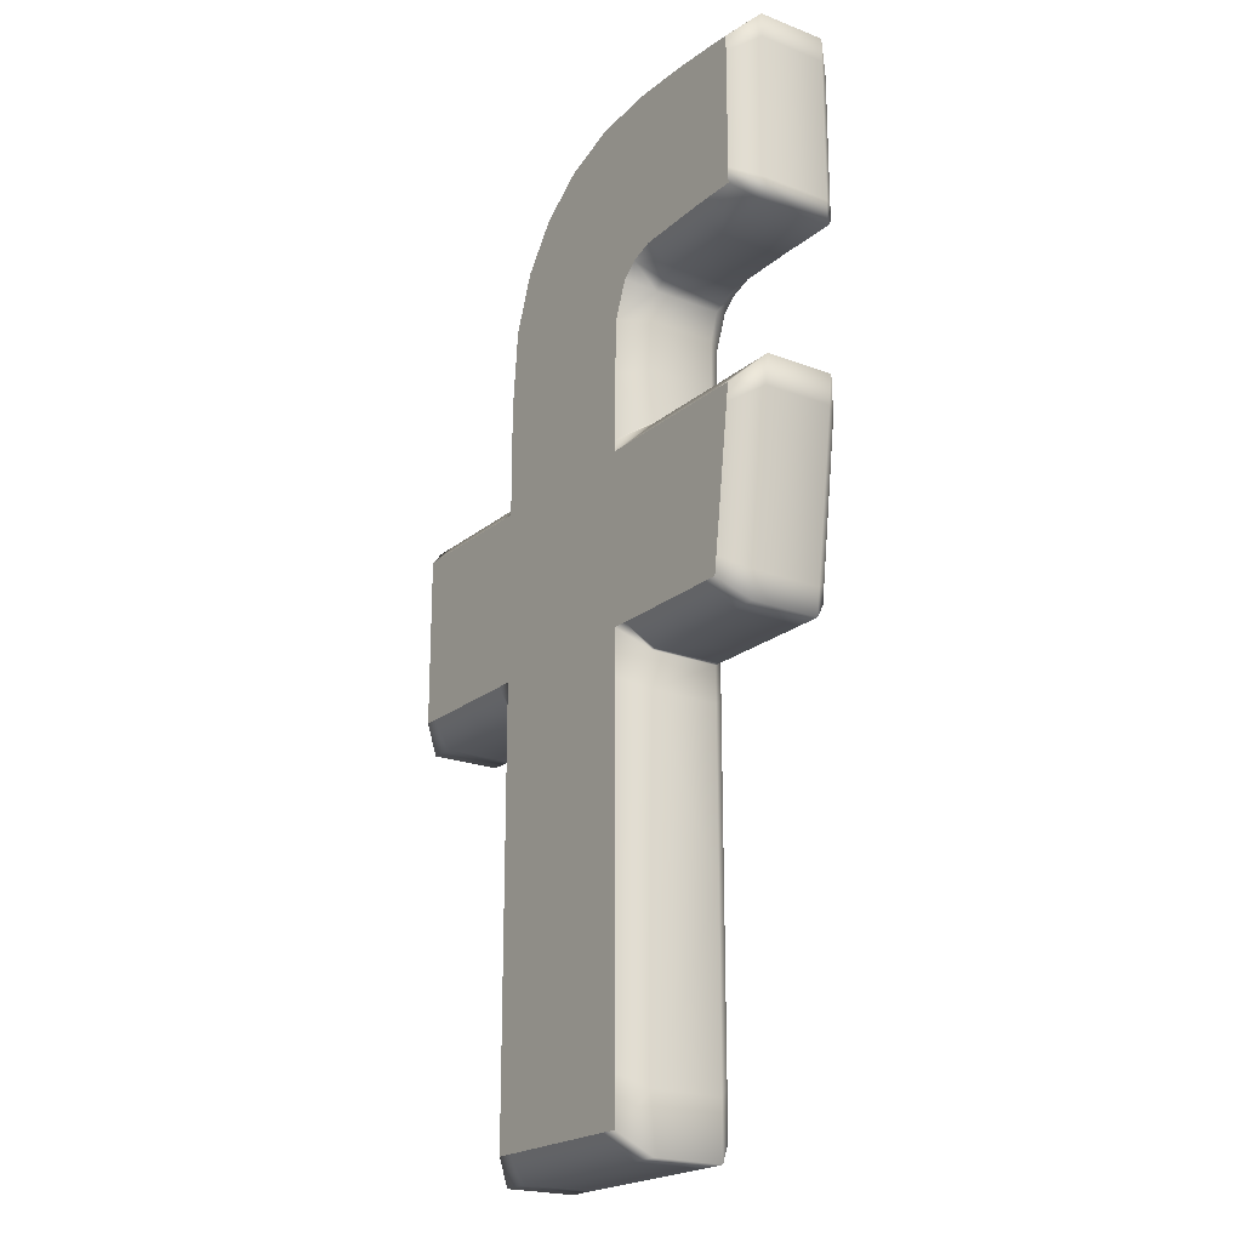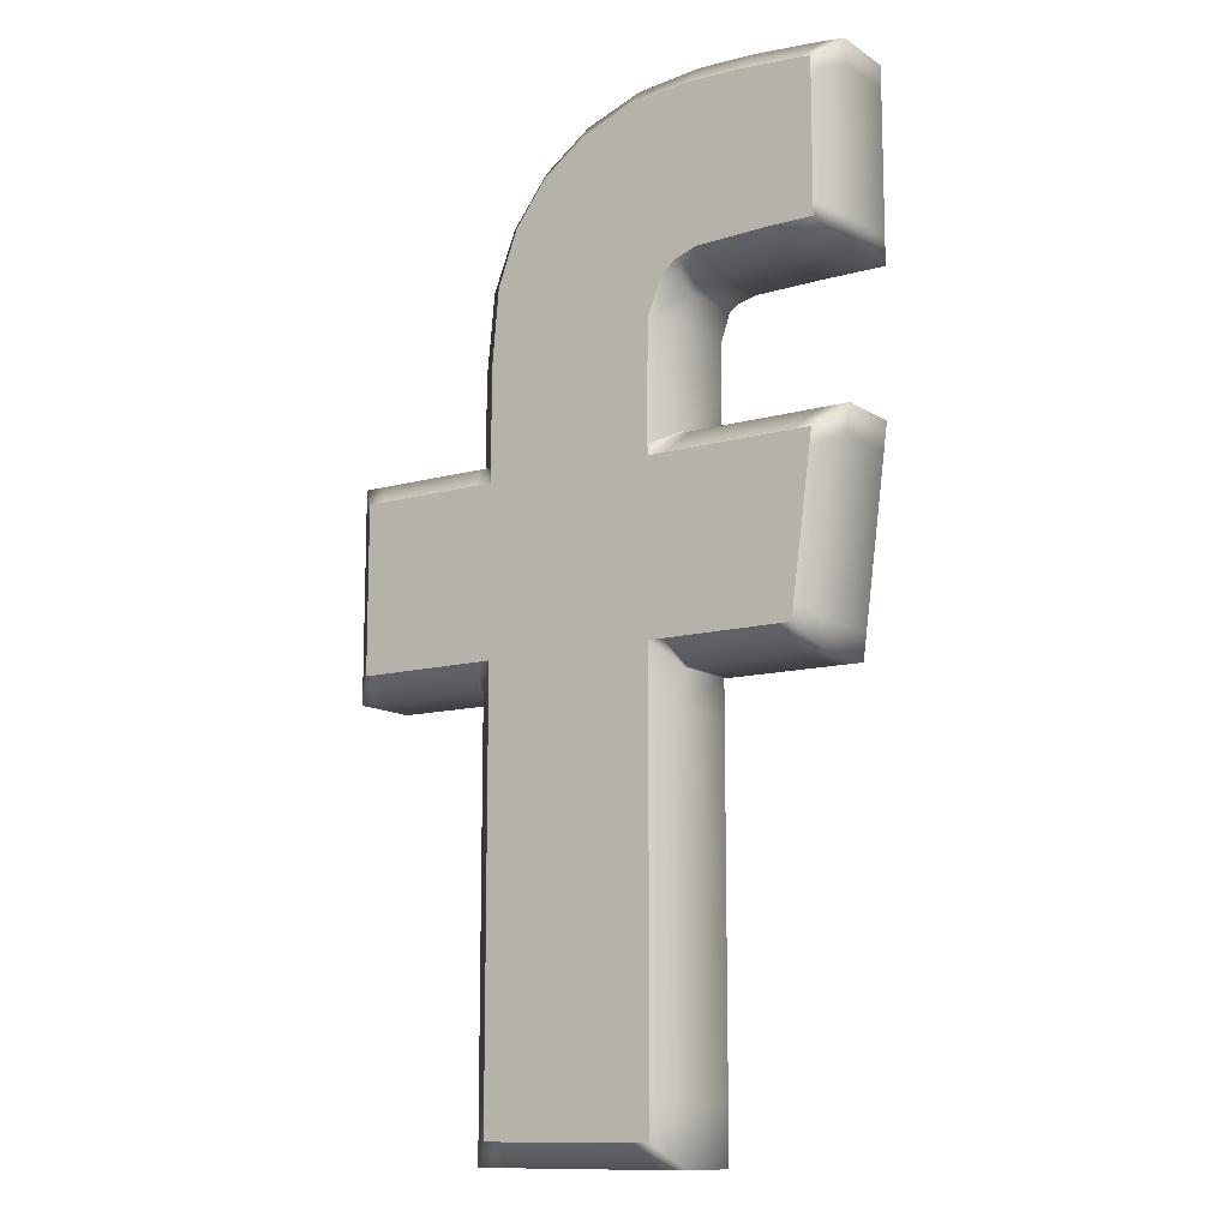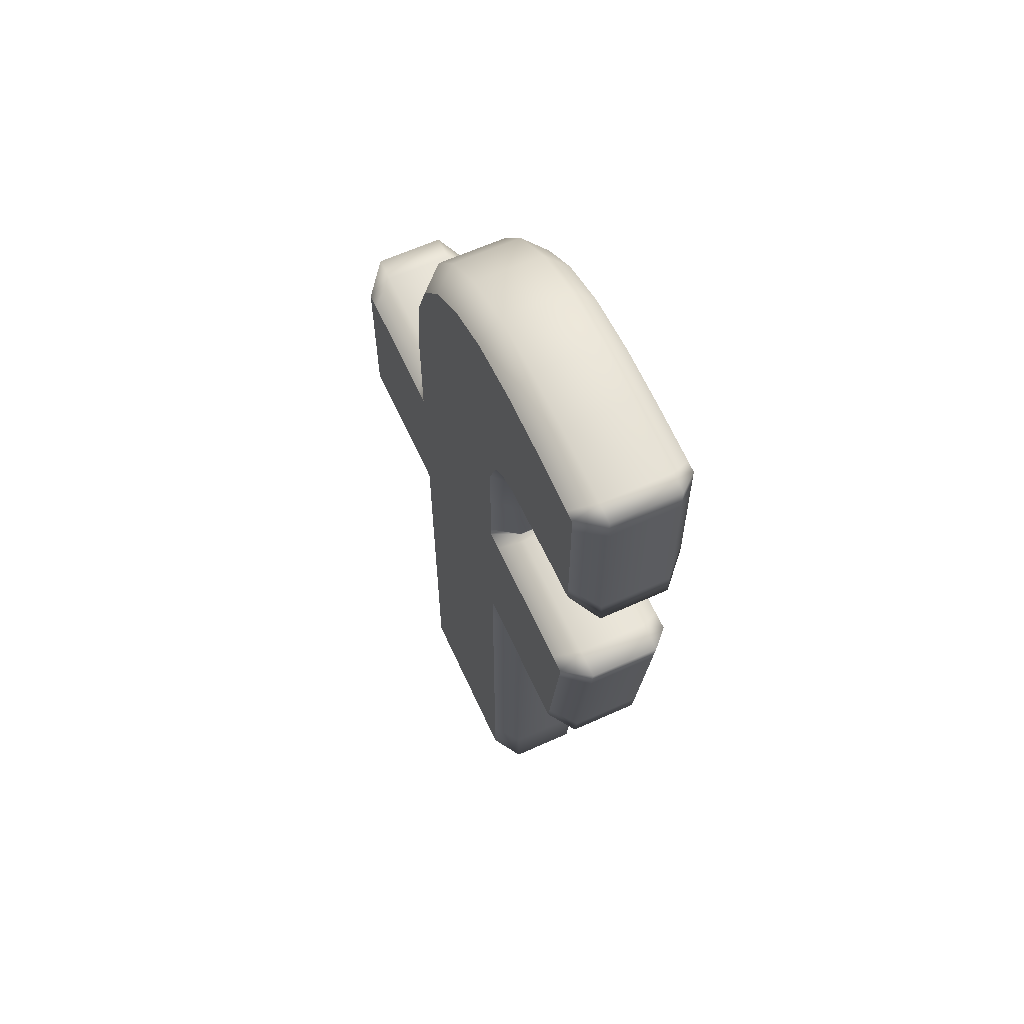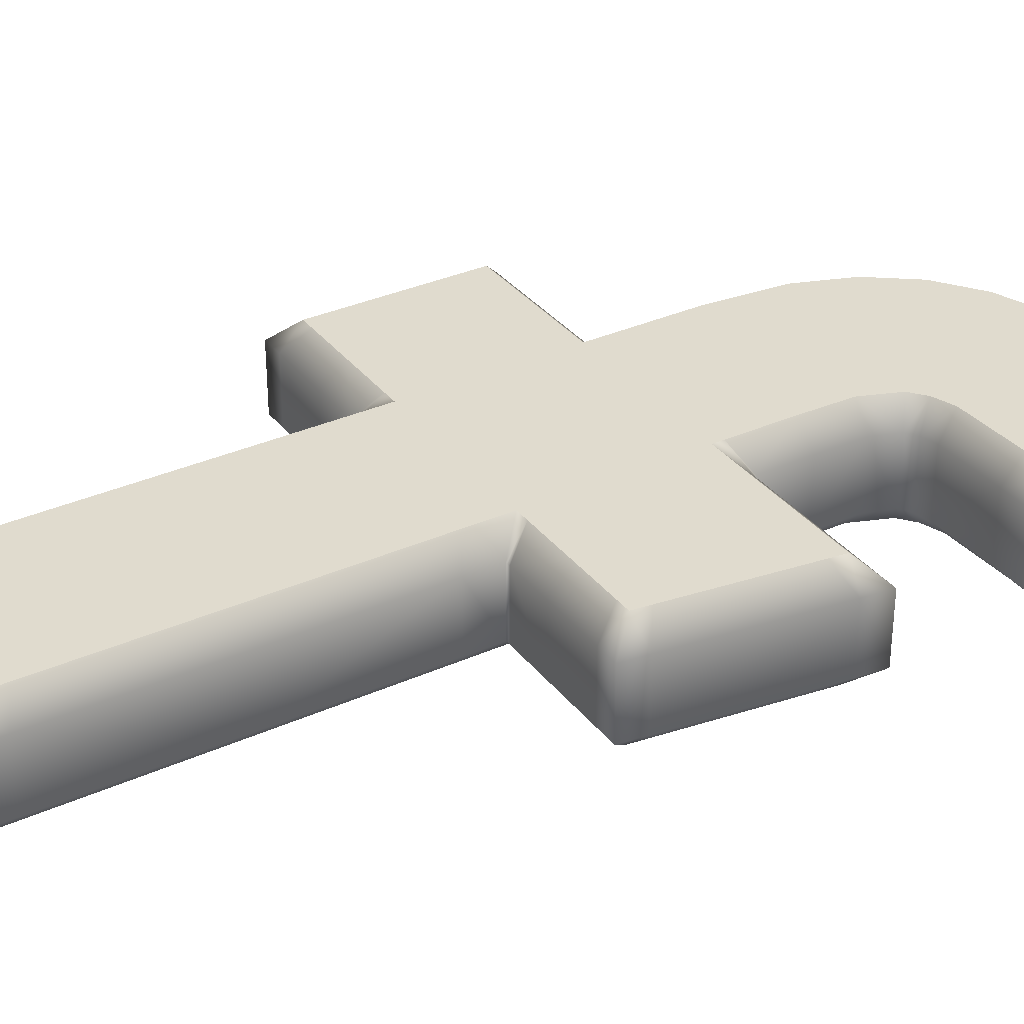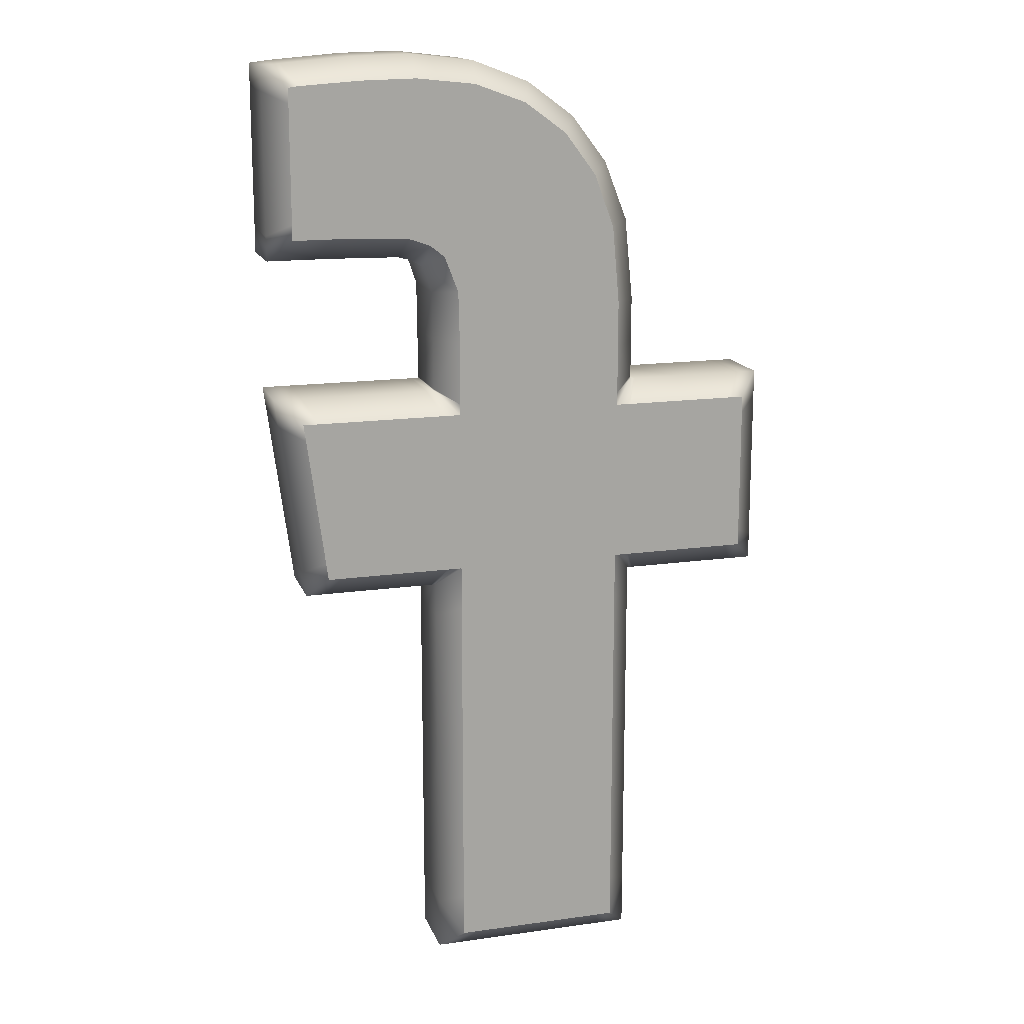
<metadata>
{"format":"obj","ext":"obj","renderer":"f3d","projection":"perspective","resolution":1024,"background":"white","views":[{"elev":-21.0,"azim":55.3,"up":"+Y"},{"elev":-11.9,"azim":33.6,"up":"+Y"},{"elev":63.0,"azim":65.4,"up":"+Y"},{"elev":33.4,"azim":58.4,"up":"+Z"},{"elev":15.7,"azim":163.5,"up":"+Y"}]}
</metadata>
<code>
g default
v 5.38 6.924 -0.25
v 5.38 6.924 2.25
v -2.204 -10.36 -0.25
v -2.204 -10.36 2.25
v -2.204 2.777 -0.25
v -2.204 2.777 2.25
v 2.54 10.36 -0.25
v 2.54 10.36 2.25
v 5.38 10.21 -0.25
v 5.38 10.21 2.25
v 5.38 8.568 -0.25
v 5.38 7.269 -0.25
v 5.88 6.424 0.25
v 5.88 6.981 0.25
v 5.88 8.559 0.25
v 5.38 9.866 -0.25
v 5.88 10.64 0.25
v 5.88 10.11 0.25
v 5.38 8.568 2.25
v 5.88 6.424 1.75
v 5.88 6.981 1.75
v 5.88 8.559 1.75
v 5.38 7.269 2.25
v 5.88 10.64 1.75
v 5.88 10.11 1.75
v 5.38 9.866 2.25
v 5.146 10.24 -0.25
v 5.457 10.7 0.25
v 3.8 10.33 -0.25
v 3.841 10.83 0.25
v 2.54 10.86 0.25
v 5.457 10.7 1.75
v 5.146 10.24 2.25
v 3.841 10.83 1.75
v 2.54 10.86 1.75
v 3.8 10.33 2.25
v -0.8873 9.108 -0.25
v 1.212 10.22 -0.25
v 0.0595 9.799 -0.25
v 1.109 10.7 0.25
v -1.209 9.442 0.25
v -0.1547 10.22 0.25
v -1.6 8.154 -0.25
v -2.048 6.946 -0.25
v -2.012 8.384 0.25
v -2.524 7.061 0.25
v -0.8873 9.108 2.25
v 1.109 10.7 1.75
v -1.209 9.442 1.75
v -0.1547 10.22 1.75
v 1.212 10.22 2.25
v 0.0595 9.799 2.25
v -2.012 8.384 1.75
v -2.524 7.061 1.75
v -1.6 8.154 2.25
v -2.048 6.946 2.25
v -2.204 4.134 -0.25
v -2.204 5.207 -0.25
v -2.704 5.209 0.25
v -2.704 4.197 0.25
v -2.204 3.062 -0.25
v -2.704 3.277 0.25
v -2.704 3.351 0.25
v -2.204 4.134 2.25
v -2.704 5.209 1.75
v -2.704 4.197 1.75
v -2.204 5.207 2.25
v -2.704 3.277 1.75
v -2.704 3.351 1.75
v -2.204 3.062 2.25
v -5.38 -0.909 -0.25
v -5.38 -0.909 2.25
v -5.38 2.777 -0.25
v -5.38 2.777 2.25
v -3.792 2.777 -0.25
v -2.537 2.777 -0.25
v -2.829 3.277 0.25
v -3.917 3.277 0.25
v -5.046 2.777 -0.25
v -5.88 3.277 0.25
v -5.338 3.277 0.25
v -3.792 2.777 2.25
v -2.829 3.277 1.75
v -3.917 3.277 1.75
v -2.537 2.777 2.25
v -5.88 3.277 1.75
v -5.338 3.277 1.75
v -5.046 2.777 2.25
v -5.38 0.934 -0.25
v -5.38 2.39 -0.25
v -5.88 2.677 0.25
v -5.88 0.934 0.25
v -5.38 -0.5222 -0.25
v -5.88 -1.409 0.25
v -5.88 -0.8093 0.25
v -5.38 0.934 2.25
v -5.88 2.677 1.75
v -5.88 0.934 1.75
v -5.38 2.39 2.25
v -5.88 -1.409 1.75
v -5.88 -0.8093 1.75
v -5.38 -0.5222 2.25
v -2.204 -0.909 -0.25
v -2.204 -0.909 2.25
v -3.792 -0.909 -0.25
v -5.046 -0.909 -0.25
v -5.338 -1.409 0.25
v -3.917 -1.409 0.25
v -2.537 -0.909 -0.25
v -2.704 -1.409 0.25
v -2.829 -1.409 0.25
v -3.792 -0.909 2.25
v -5.338 -1.409 1.75
v -3.917 -1.409 1.75
v -5.046 -0.909 2.25
v -2.704 -1.409 1.75
v -2.829 -1.409 1.75
v -2.537 -0.909 2.25
v -2.204 -5.635 -0.25
v -2.204 -1.901 -0.25
v -2.704 -2.193 0.25
v -2.704 -5.76 0.25
v -2.204 -9.369 -0.25
v -2.704 -10.86 0.25
v -2.704 -9.661 0.25
v -2.204 -5.635 2.25
v -2.704 -2.193 1.75
v -2.704 -5.76 1.75
v -2.204 -1.901 2.25
v -2.704 -10.86 1.75
v -2.704 -9.661 1.75
v -2.204 -9.369 2.25
v 5.255 2.777 -0.25
v 5.255 2.777 2.25
v 1.606 -0.909 -0.25
v 1.606 -0.909 2.25
v 1.606 -10.36 -0.25
v 1.606 -10.36 2.25
v -0.2989 -10.36 -0.25
v -1.804 -10.36 -0.25
v -2.091 -10.86 0.25
v -0.2989 -10.86 0.25
v 1.207 -10.36 -0.25
v 2.106 -10.86 0.25
v 1.494 -10.86 0.25
v -0.2989 -10.36 2.25
v -2.091 -10.86 1.75
v -0.2989 -10.86 1.75
v -1.804 -10.36 2.25
v 2.106 -10.86 1.75
v 1.494 -10.86 1.75
v 1.207 -10.36 2.25
v 1.606 -5.635 -0.25
v 1.606 -9.369 -0.25
v 2.106 -9.661 0.25
v 2.106 -5.76 0.25
v 1.606 -1.901 -0.25
v 2.106 -1.409 0.25
v 2.106 -2.193 0.25
v 1.606 -5.635 2.25
v 2.106 -9.661 1.75
v 2.106 -5.76 1.75
v 1.606 -9.369 2.25
v 2.106 -1.409 1.75
v 2.106 -2.193 1.75
v 1.606 -1.901 2.25
v 4.769 -0.909 -0.25
v 4.769 -0.909 2.25
v 3.188 -0.909 -0.25
v 1.938 -0.909 -0.25
v 2.23 -1.409 0.25
v 3.305 -1.409 0.25
v 4.438 -0.909 -0.25
v 5.208 -1.409 0.25
v 4.694 -1.409 0.25
v 3.188 -0.909 2.25
v 2.23 -1.409 1.75
v 3.305 -1.409 1.75
v 1.938 -0.909 2.25
v 5.208 -1.409 1.75
v 4.694 -1.409 1.75
v 4.438 -0.909 2.25
v 5.012 0.934 -0.25
v 4.82 -0.5222 -0.25
v 5.283 -0.8365 0.25
v 5.51 0.885 0.25
v 5.204 2.39 -0.25
v 5.825 3.277 0.25
v 5.743 2.65 0.25
v 5.012 0.934 2.25
v 5.283 -0.8365 1.75
v 5.51 0.885 1.75
v 4.82 -0.5222 2.25
v 5.825 3.277 1.75
v 5.743 2.65 1.75
v 5.204 2.39 2.25
v 1.606 2.777 -0.25
v 1.606 2.777 2.25
v 4.872 2.777 -0.25
v 4.219 2.777 -0.25
v 5.205 3.277 0.25
v 4.407 3.277 0.25
v 2.642 2.777 -0.25
v 1.989 2.777 -0.25
v 2.812 3.277 0.25
v 2.106 3.277 0.25
v 2.281 3.277 0.25
v 5.205 3.277 1.75
v 4.407 3.277 1.75
v 4.872 2.777 2.25
v 4.219 2.777 2.25
v 2.812 3.277 1.75
v 2.106 3.277 1.75
v 2.281 3.277 1.75
v 2.642 2.777 2.25
v 1.989 2.777 2.25
v 1.606 3.024 -0.25
v 2.106 3.313 0.25
v 1.606 4.462 -0.25
v 2.106 4.481 0.25
v 2.106 3.313 1.75
v 1.606 3.024 2.25
v 2.106 4.481 1.75
v 1.606 4.462 2.25
v 1.941 6.424 -0.25
v 1.635 5.631 -0.25
v 2.121 5.561 0.25
v 2.319 6.139 0.25
v 2.272 6.694 -0.25
v 2.758 6.865 -0.25
v 2.554 6.303 0.25
v 2.914 6.395 0.25
v 1.941 6.424 2.25
v 2.121 5.561 1.75
v 2.319 6.139 1.75
v 1.635 5.631 2.25
v 2.554 6.303 1.75
v 2.914 6.395 1.75
v 2.272 6.694 2.25
v 2.758 6.865 2.25
v 4.402 6.924 -0.25
v 4.465 6.424 0.25
v 4.402 6.924 2.25
v 4.465 6.424 1.75
g facebookLogo
f 18 17 25
f 25 17 24
f 14 15 21
f 21 15 22
f 11 15 12
f 12 15 14
f 12 14 1
f 1 14 13
f 13 14 20
f 20 14 21
f 16 9 18
f 18 9 17
f 11 16 15
f 15 16 18
f 22 15 25
f 25 15 18
f 19 23 22
f 22 23 21
f 20 21 2
f 2 21 23
f 24 10 25
f 25 10 26
f 19 22 26
f 26 22 25
f 30 31 34
f 34 31 35
f 32 28 34
f 34 28 30
f 28 27 30
f 30 27 29
f 17 9 28
f 28 9 27
f 24 17 32
f 32 17 28
f 7 31 29
f 29 31 30
f 32 34 33
f 33 34 36
f 24 32 10
f 10 32 33
f 8 36 35
f 35 36 34
f 54 46 65
f 65 46 59
f 42 41 50
f 50 41 49
f 37 41 39
f 39 41 42
f 31 7 40
f 40 7 38
f 39 42 38
f 38 42 40
f 35 31 48
f 48 31 40
f 40 42 48
f 48 42 50
f 46 44 59
f 59 44 58
f 41 37 45
f 45 37 43
f 44 46 43
f 43 46 45
f 41 45 49
f 49 45 53
f 45 46 53
f 53 46 54
f 50 49 52
f 52 49 47
f 35 48 8
f 8 48 51
f 48 50 51
f 51 50 52
f 54 65 56
f 56 65 67
f 49 53 47
f 47 53 55
f 53 54 55
f 55 54 56
f 63 62 69
f 69 62 68
f 59 60 65
f 65 60 66
f 57 60 58
f 58 60 59
f 5 62 61
f 61 62 63
f 60 57 63
f 63 57 61
f 66 60 69
f 69 60 63
f 64 67 66
f 66 67 65
f 69 68 70
f 70 68 6
f 66 69 64
f 64 69 70
f 81 80 87
f 87 80 86
f 77 78 83
f 83 78 84
f 76 75 77
f 77 75 78
f 5 76 62
f 62 76 77
f 68 62 83
f 83 62 77
f 79 73 81
f 81 73 80
f 75 79 78
f 78 79 81
f 84 78 87
f 87 78 81
f 84 82 83
f 83 82 85
f 6 68 85
f 85 68 83
f 86 74 87
f 87 74 88
f 82 84 88
f 88 84 87
f 95 94 101
f 101 94 100
f 91 92 97
f 97 92 98
f 89 92 90
f 90 92 91
f 80 73 91
f 91 73 90
f 86 80 97
f 97 80 91
f 93 71 95
f 95 71 94
f 89 93 92
f 92 93 95
f 98 92 101
f 101 92 95
f 97 98 99
f 99 98 96
f 86 97 74
f 74 97 99
f 100 72 101
f 101 72 102
f 96 98 102
f 102 98 101
f 111 110 117
f 117 110 116
f 107 108 113
f 113 108 114
f 105 108 106
f 106 108 107
f 94 71 107
f 107 71 106
f 100 94 113
f 113 94 107
f 103 110 109
f 109 110 111
f 108 105 111
f 111 105 109
f 114 108 117
f 117 108 111
f 112 115 114
f 114 115 113
f 100 113 72
f 72 113 115
f 117 116 118
f 118 116 104
f 114 117 112
f 112 117 118
f 125 124 131
f 131 124 130
f 121 122 127
f 127 122 128
f 120 119 121
f 121 119 122
f 103 120 110
f 110 120 121
f 116 110 127
f 127 110 121
f 123 3 125
f 125 3 124
f 119 123 122
f 122 123 125
f 128 122 131
f 131 122 125
f 128 126 127
f 127 126 129
f 104 116 129
f 129 116 127
f 130 4 131
f 131 4 132
f 126 128 132
f 132 128 131
f 145 144 151
f 151 144 150
f 141 142 147
f 147 142 148
f 139 142 140
f 140 142 141
f 124 3 141
f 141 3 140
f 130 124 147
f 147 124 141
f 143 137 145
f 145 137 144
f 139 143 142
f 142 143 145
f 148 142 151
f 151 142 145
f 147 148 149
f 149 148 146
f 130 147 4
f 4 147 149
f 150 138 151
f 151 138 152
f 146 148 152
f 152 148 151
f 159 158 165
f 165 158 164
f 155 156 161
f 161 156 162
f 153 156 154
f 154 156 155
f 144 137 155
f 155 137 154
f 150 144 161
f 161 144 155
f 135 158 157
f 157 158 159
f 156 153 159
f 159 153 157
f 162 156 165
f 165 156 159
f 160 163 162
f 162 163 161
f 150 161 138
f 138 161 163
f 165 164 166
f 166 164 136
f 162 165 160
f 160 165 166
f 175 174 181
f 181 174 180
f 171 172 177
f 177 172 178
f 170 169 171
f 171 169 172
f 135 170 158
f 158 170 171
f 164 158 177
f 177 158 171
f 173 167 175
f 175 167 174
f 169 173 172
f 172 173 175
f 178 172 181
f 181 172 175
f 178 176 177
f 177 176 179
f 136 164 179
f 179 164 177
f 180 168 181
f 181 168 182
f 176 178 182
f 182 178 181
f 189 188 195
f 195 188 194
f 185 186 191
f 191 186 192
f 183 186 184
f 184 186 185
f 174 167 185
f 185 167 184
f 180 174 191
f 191 174 185
f 187 133 189
f 189 133 188
f 183 187 186
f 186 187 189
f 192 186 195
f 195 186 189
f 191 192 193
f 193 192 190
f 180 191 168
f 168 191 193
f 194 134 195
f 195 134 196
f 190 192 196
f 196 192 195
f 207 206 214
f 214 206 213
f 209 202 212
f 212 202 205
f 202 200 205
f 205 200 203
f 188 133 201
f 201 133 199
f 200 202 199
f 199 202 201
f 194 188 208
f 208 188 201
f 201 202 208
f 208 202 209
f 197 206 204
f 204 206 207
f 204 207 203
f 203 207 205
f 205 207 212
f 212 207 214
f 209 212 211
f 211 212 215
f 194 208 134
f 134 208 210
f 208 209 210
f 210 209 211
f 214 213 216
f 216 213 198
f 212 214 215
f 215 214 216
f 223 220 234
f 234 220 227
f 218 220 221
f 221 220 223
f 217 219 218
f 218 219 220
f 197 217 206
f 206 217 218
f 213 206 221
f 221 206 218
f 220 219 227
f 227 219 226
f 223 224 221
f 221 224 222
f 198 213 222
f 222 213 221
f 223 234 224
f 224 234 236
f 238 232 244
f 244 232 242
f 227 228 234
f 234 228 235
f 225 228 226
f 226 228 227
f 230 241 232
f 232 241 242
f 225 229 228
f 228 229 231
f 229 230 231
f 231 230 232
f 228 231 235
f 235 231 237
f 231 232 237
f 237 232 238
f 234 235 236
f 236 235 233
f 240 238 243
f 243 238 244
f 233 235 239
f 239 235 237
f 238 240 237
f 237 240 239
f 242 13 244
f 244 13 20
f 241 1 242
f 242 1 13
f 20 2 244
f 244 2 243
f 133 187 199
f 1 241 12
f 137 143 154
f 3 123 140
f 71 93 106
f 73 79 90
f 9 16 27
f 167 173 184
f 12 241 11
f 143 139 154
f 140 123 139
f 154 139 153
f 139 123 153
f 123 119 153
f 153 119 157
f 119 120 157
f 157 120 135
f 120 103 135
f 241 230 11
f 11 230 16
f 16 230 27
f 27 230 29
f 29 230 7
f 7 230 38
f 230 229 38
f 38 229 39
f 39 229 37
f 229 225 37
f 37 225 43
f 43 225 44
f 225 226 44
f 44 226 58
f 226 219 58
f 58 219 57
f 219 217 57
f 57 217 61
f 61 217 5
f 217 197 5
f 199 187 200
f 187 183 200
f 200 183 203
f 183 184 203
f 184 173 203
f 173 169 203
f 169 170 203
f 203 170 204
f 204 170 197
f 170 135 197
f 197 135 5
f 135 103 5
f 103 109 5
f 5 109 76
f 109 105 76
f 76 105 75
f 105 106 75
f 106 93 75
f 93 89 75
f 79 75 90
f 89 90 75
f 134 210 196
f 2 23 243
f 74 99 88
f 72 115 102
f 4 149 132
f 138 163 152
f 10 33 26
f 168 193 182
f 23 19 243
f 149 146 132
f 152 163 146
f 132 146 126
f 146 163 126
f 163 160 126
f 126 160 129
f 160 166 129
f 129 166 104
f 166 136 104
f 243 19 240
f 19 26 240
f 26 33 240
f 33 36 240
f 36 8 240
f 8 51 240
f 240 51 239
f 51 52 239
f 52 47 239
f 239 47 233
f 47 55 233
f 55 56 233
f 233 56 236
f 56 67 236
f 236 67 224
f 67 64 224
f 224 64 222
f 64 70 222
f 70 6 222
f 222 6 198
f 88 99 82
f 99 96 82
f 115 112 102
f 102 112 96
f 96 112 82
f 82 112 85
f 112 118 85
f 85 118 6
f 118 104 6
f 6 104 198
f 104 136 198
f 136 179 198
f 198 179 216
f 179 176 216
f 216 176 215
f 215 176 211
f 176 182 211
f 182 193 211
f 193 190 211
f 211 190 210
f 190 196 210

</code>
